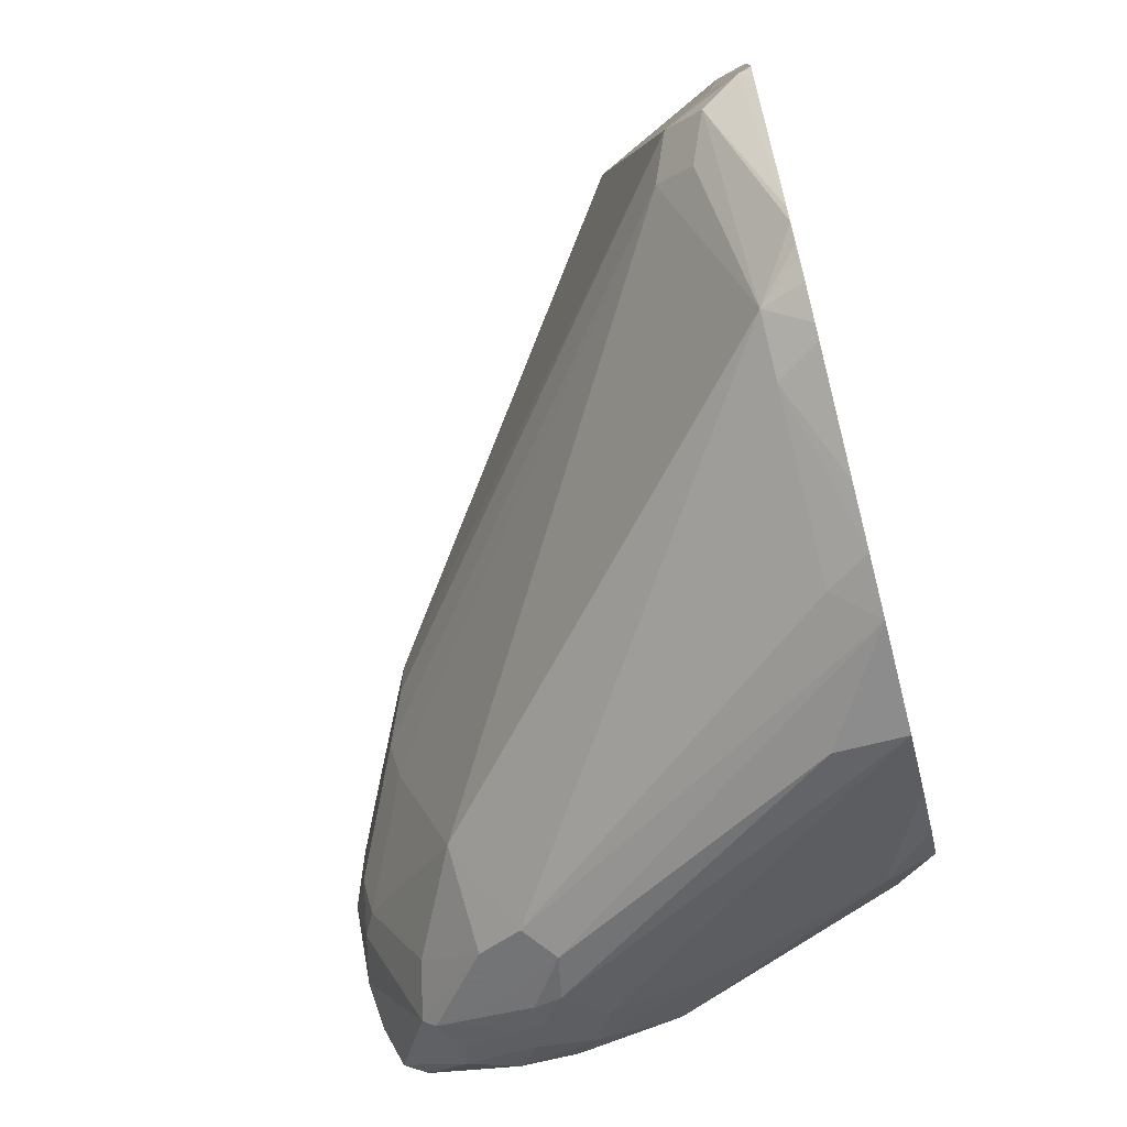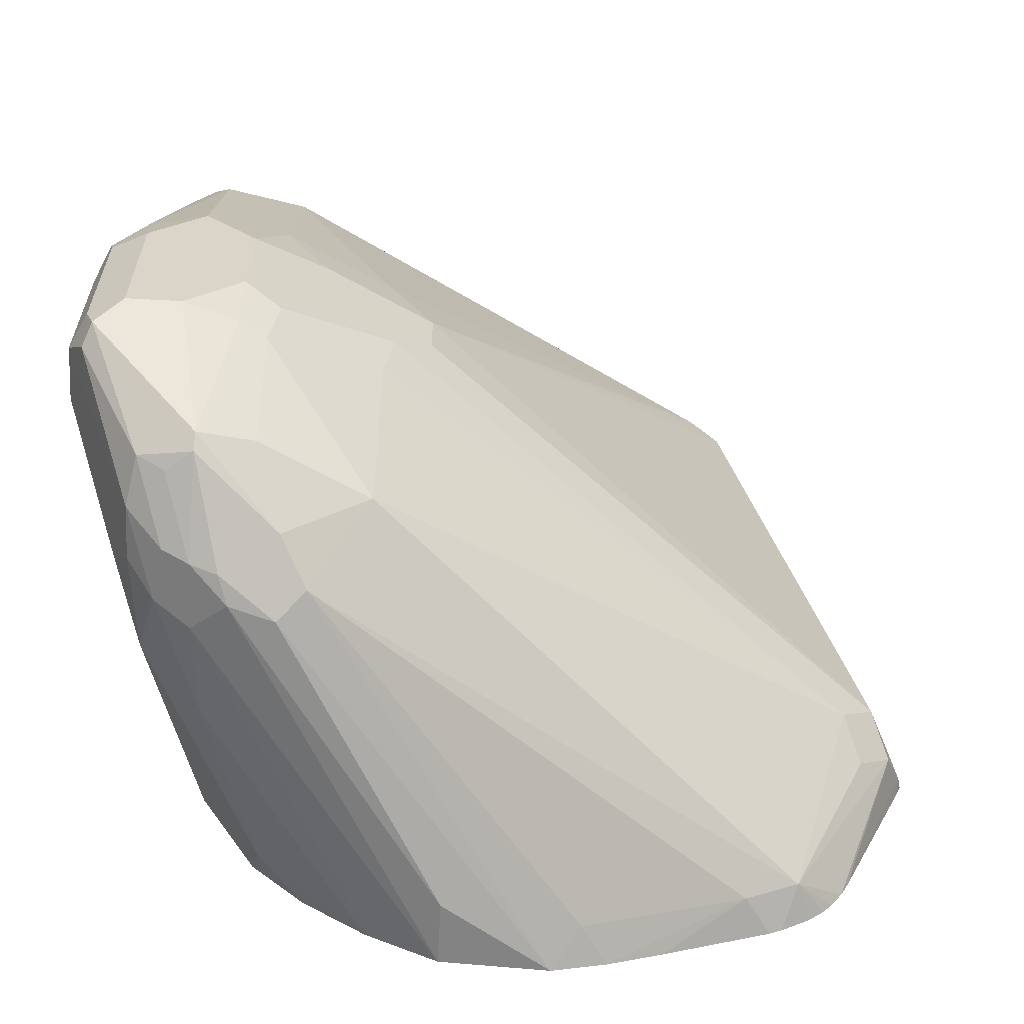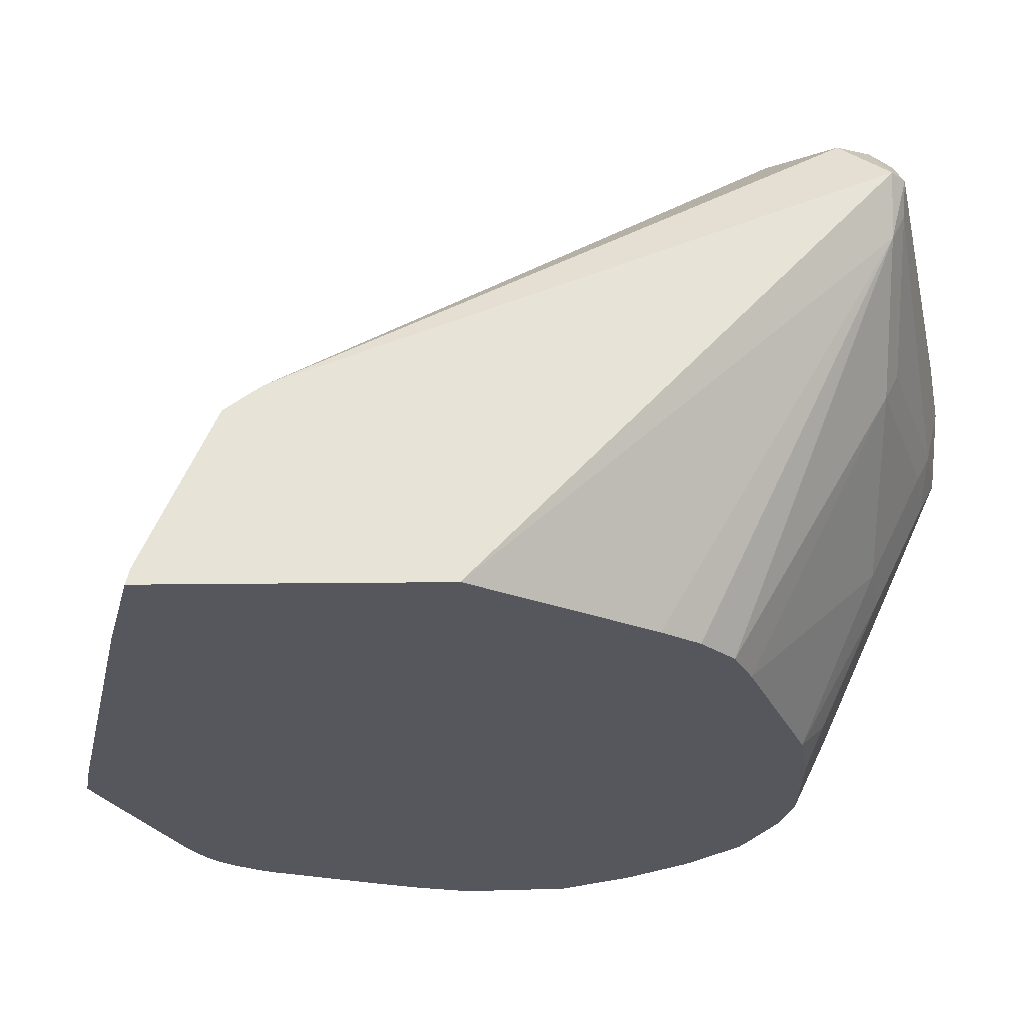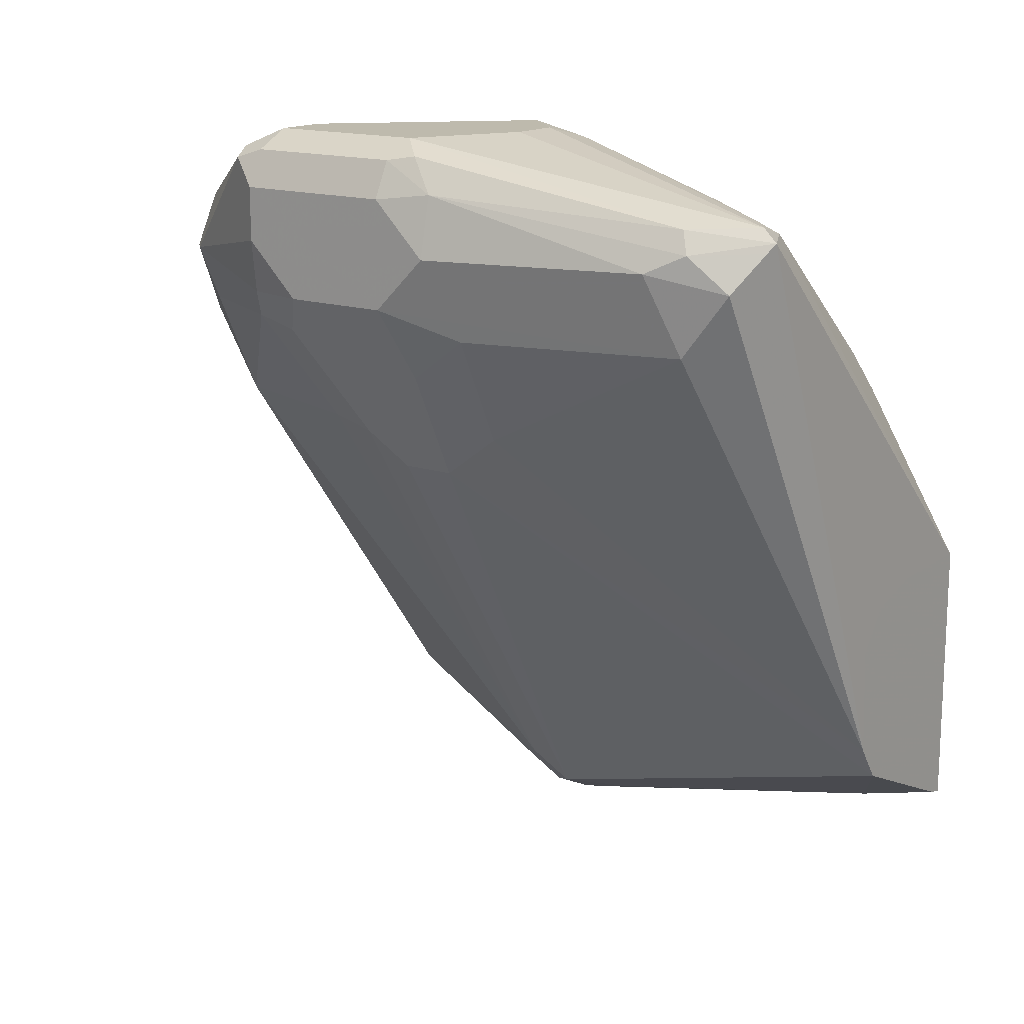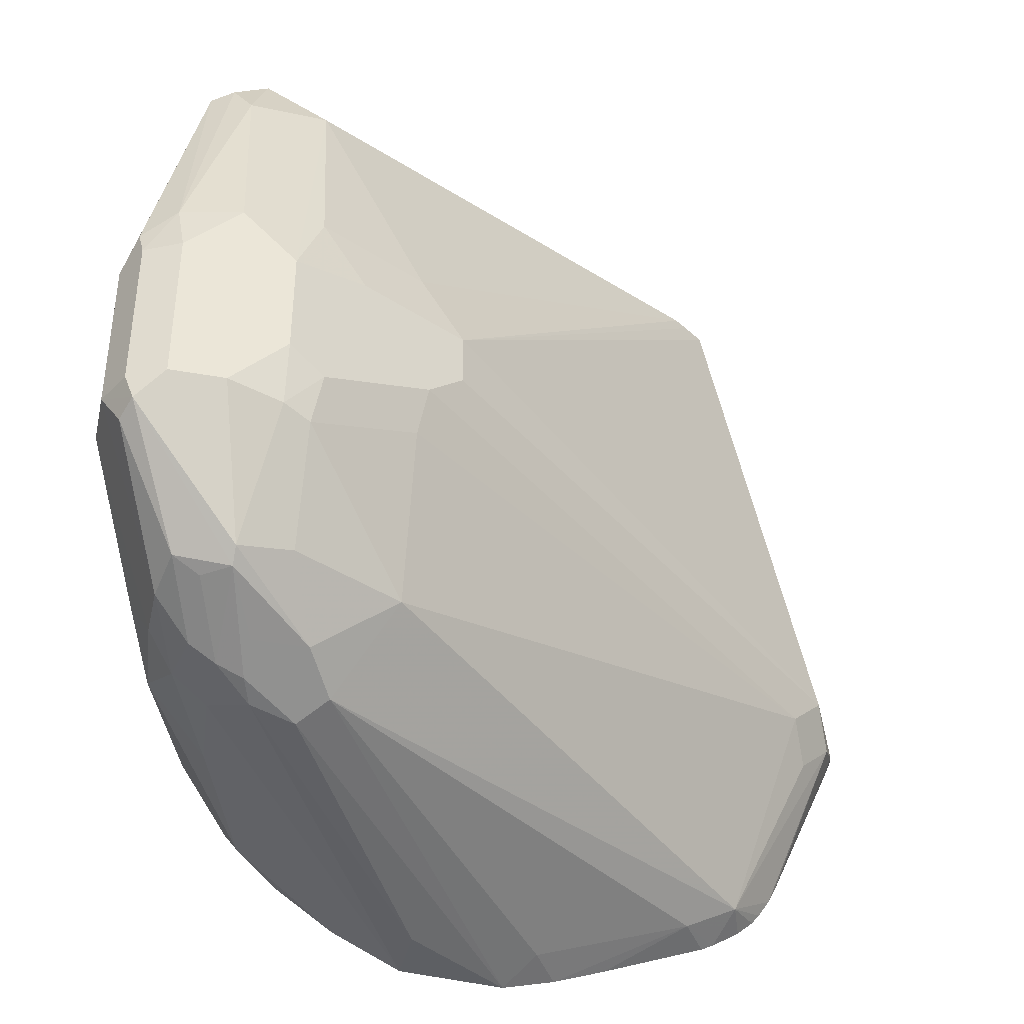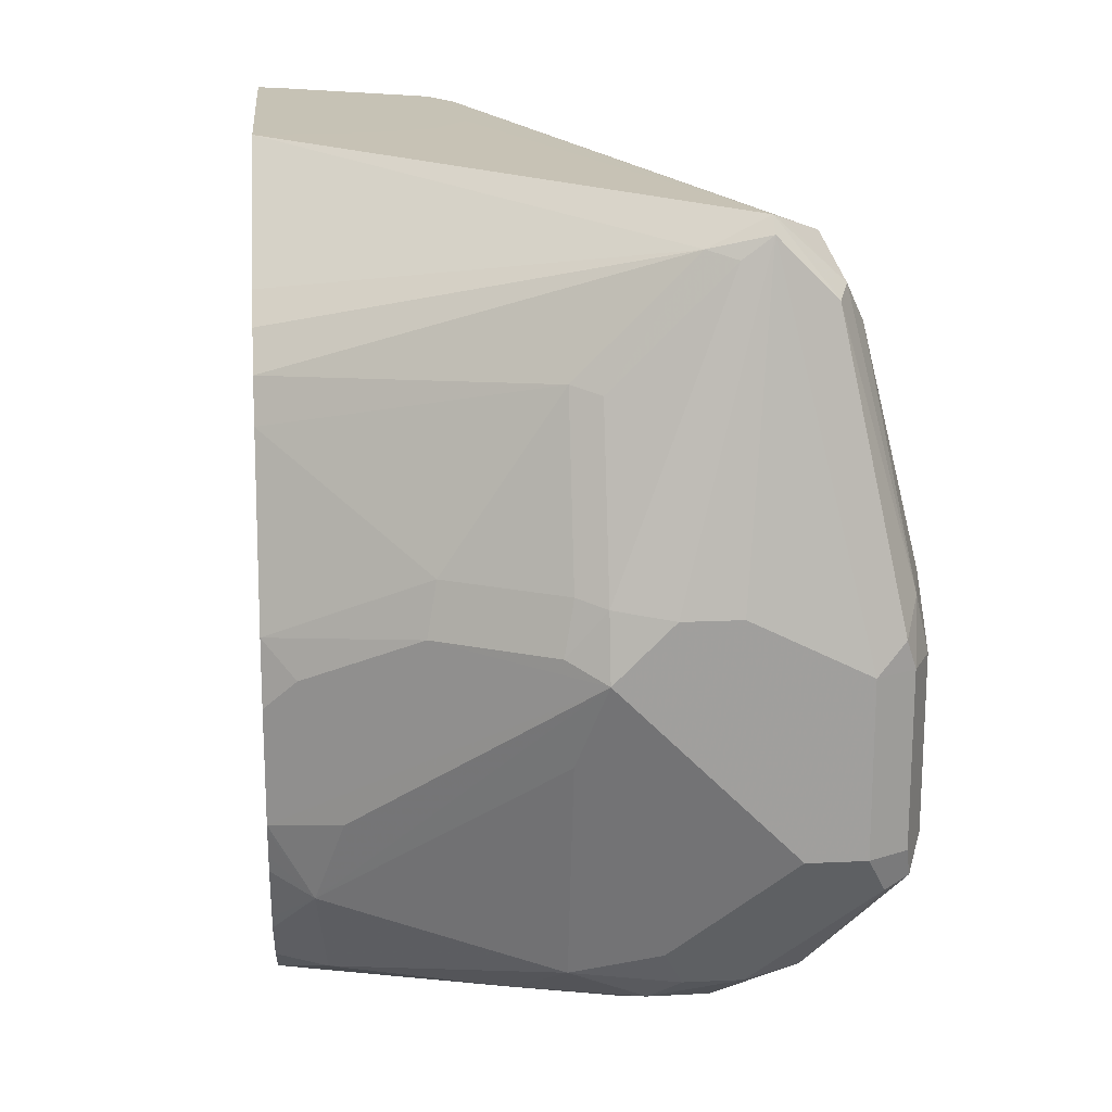
<metadata>
{"format":"obj","ext":"obj","renderer":"f3d","projection":"perspective","resolution":1024,"background":"white","views":[{"elev":-67.3,"azim":-165.6,"up":"+Y"},{"elev":-61.4,"azim":86.8,"up":"+Y"},{"elev":62.4,"azim":-90.5,"up":"+Y"},{"elev":15.4,"azim":125.6,"up":"+Z"},{"elev":-39.6,"azim":77.3,"up":"+Y"},{"elev":18.9,"azim":-5.0,"up":"+Y"}]}
</metadata>
<code>
v 0.6565 0.2788 0.03556
v 0.6618 0.2788 0.0369
v 0.6672 0.2518 0.03149
v 0.6565 0.2411 0.02615
v 0.6565 0.2788 0.134
v 0.6641 0.2675 0.03464
v 0.7155 0.2788 0.06138
v 0.6703 0.1416 0.009471
v 0.6565 0.1303 0.001932
v 0.6566 0.2788 0.1344
v 0.6565 0.2422 0.1956
v 0.7209 0.2788 0.06892
v 0.8182 0.1573 0.1825
v 0.6861 0.1196 0.01262
v 0.6609 0.1133 2.67e-06
v 0.6565 0.1138 -0.001096
v 0.6731 0.2788 0.1344
v 0.7836 0.2691 0.2738
v 0.8025 0.2785 0.2738
v 0.6565 0.2335 0.2086
v 0.7244 0.2788 0.07397
v 0.8182 0.1385 0.1825
v 0.8214 0.1794 0.1982
v 0.8371 0.1573 0.2203
v 0.8497 0.1511 0.2455
v 0.8245 0.1448 0.1951
v 0.6924 0.107 0.0252
v 0.6735 0.107 0.006295
v 0.6565 0.1084 0.001101
v 0.6565 0.05227 0.02615
v 0.6942 0.2788 0.1339
v 0.6565 0.2217 0.2201
v 0.7459 0.2313 0.2738
v 0.7553 0.229 0.2785
v 0.7931 0.2667 0.2785
v 0.8025 0.2738 0.2785
v 0.8214 0.2549 0.2785
v 0.8245 0.2581 0.2706
v 0.8057 0.2769 0.2706
v 0.7248 0.2788 0.07554
v 0.7256 0.2788 0.09442
v 0.7263 0.2788 0.1133
v 0.7155 0.2788 0.1275
v 0.8182 0.2707 0.2581
v 0.8214 0.2549 0.236
v 0.8245 0.1259 0.1951
v 0.8403 0.1794 0.236
v 0.8497 0.1133 0.2455
v 0.8277 0.2423 0.2486
v 0.8497 0.1699 0.2643
v 0.6924 0.05037 0.06296
v 0.6703 0.03307 0.04723
v 0.6798 0.09443 0.01891
v 0.8214 0.1086 0.1982
v 0.8025 0.05194 0.1982
v 0.6565 0.04655 0.02903
v 0.6565 0.2077 0.2266
v 0.7081 0.1747 0.2738
v 0.7459 0.1747 0.2927
v 0.7553 0.1723 0.2974
v 0.7742 0.1699 0.3021
v 0.7931 0.1699 0.3021
v 0.8308 0.1511 0.3021
v 0.8403 0.1605 0.2974
v 0.845 0.1699 0.2856
v 0.8308 0.2455 0.2643
v 0.8434 0.107 0.2329
v 0.845 0.09207 0.2455
v 0.8497 0.09443 0.2643
v 0.8497 0.1511 0.2832
v 0.6703 0.02361 0.0661
v 0.6565 0.02487 0.05227
v 0.6565 0.0312 0.04215
v 0.6565 0.03631 0.03633
v 0.6609 0.03777 0.03779
v 0.7836 0.02361 0.2172
v 0.8403 0.0897 0.236
v 0.8214 0.05194 0.236
v 0.7994 0.03147 0.2266
v 0.6565 0.03997 0.03339
v 0.6565 0.1492 0.2491
v 0.705 0.1573 0.2769
v 0.7427 0.1573 0.2958
v 0.7553 0.1511 0.3021
v 0.8308 0.09443 0.3021
v 0.8434 0.1511 0.2958
v 0.8261 0.04723 0.2549
v 0.8497 0.09443 0.2832
v 0.8434 0.08183 0.2643
v 0.6703 0.00474 0.1228
v 0.6565 0.00243 0.1133
v 0.6565 0.008893 0.09442
v 0.6565 0.0227 0.05666
v 0.7994 0.03147 0.2455
v 0.7742 0.0189 0.2266
v 0.6565 -0.002164 0.1322
v 0.8214 0.0425 0.2549
v 0.6565 0.1278 0.2527
v 0.6672 0.1385 0.2581
v 0.7931 0.1133 0.3021
v 0.6565 0.09006 0.2527
v 0.6798 0.09443 0.2643
v 0.6703 0.0661 0.2549
v 0.7459 0.1228 0.2927
v 0.7459 0.04723 0.2738
v 0.7994 0.04407 0.2769
v 0.8371 0.08183 0.2958
v 0.845 0.085 0.2927
v 0.8434 0.09443 0.2958
v 0.812 0.09443 0.3021
v 0.8434 0.08183 0.2832
v 0.7868 0.0252 0.2455
v 0.7773 0.02204 0.2423
v 0.6798 9.25e-06 0.1699
v 0.6565 9.25e-06 0.1699
v 0.8167 0.04723 0.2738
v 0.8143 0.0425 0.2643
v 0.7884 0.02834 0.2549
v 0.6565 0.08775 0.2521
v 0.6565 0.07856 0.2499
v 0.6565 0.07265 0.2484
v 0.6565 0.05227 0.2386
v 0.6565 0.04723 0.236
v 0.6735 0.03147 0.2329
v 0.771 0.03464 0.2675
v 0.7805 0.04407 0.2769
v 0.7742 0.05667 0.2832
v 0.7301 0.03147 0.2518
v 0.7907 0.03307 0.2643
v 0.7648 0.02834 0.2549
v 0.6565 0.01164 0.1932
v 0.6565 0.02834 0.2172
v 0.6565 0.01261 0.1951
f 1 2 3
f 61 63 62
f 63 85 109
f 63 109 86
f 63 86 64
f 64 86 65
f 65 86 70
f 67 68 77
f 68 78 77
f 68 69 87
f 68 87 78
f 69 88 111
f 69 111 89
f 69 89 87
f 70 86 109
f 70 109 88
f 71 90 91
f 71 91 92
f 71 92 93
f 71 93 72
f 71 76 90
f 74 80 75
f 76 94 95
f 76 95 96
f 76 96 90
f 78 87 79
f 79 87 97
f 79 97 94
f 81 98 99
f 81 99 82
f 61 85 63
f 82 84 83
f 61 110 85
f 61 84 100
f 45 66 49
f 46 48 67
f 46 67 54
f 48 68 67
f 48 69 68
f 49 66 50
f 50 66 65
f 50 65 70
f 51 55 52
f 52 71 72
f 52 72 73
f 52 73 74
f 52 74 75
f 52 75 56
f 52 55 76
f 52 76 71
f 54 67 77
f 54 77 55
f 55 77 78
f 55 78 79
f 55 79 76
f 56 75 80
f 57 81 58
f 58 82 83
f 58 83 59
f 58 81 82
f 59 83 60
f 60 83 84
f 60 84 61
f 61 100 110
f 44 66 45
f 82 99 84
f 84 98 101
f 103 122 123
f 103 123 124
f 103 124 105
f 105 125 126
f 105 126 127
f 105 127 110
f 105 124 128
f 105 128 125
f 106 125 129
f 106 129 116
f 106 116 107
f 106 126 125
f 107 116 108
f 110 127 126
f 112 118 113
f 113 118 125
f 113 125 130
f 113 130 115
f 113 115 114
f 115 130 131
f 116 129 118
f 116 118 117
f 118 129 125
f 123 132 124
f 124 132 133
f 124 133 128
f 125 128 130
f 128 133 130
f 130 133 131
f 103 121 122
f 84 99 98
f 103 120 121
f 103 105 104
f 84 101 102
f 84 102 103
f 84 103 104
f 84 104 105
f 84 105 100
f 85 106 107
f 85 107 108
f 85 108 109
f 85 110 126
f 85 126 106
f 87 89 111
f 87 111 108
f 87 108 97
f 88 109 108
f 88 108 111
f 90 96 91
f 94 112 95
f 94 97 112
f 95 112 113
f 95 113 114
f 95 114 96
f 96 114 115
f 97 108 116
f 97 116 117
f 97 117 118
f 97 118 112
f 100 105 110
f 101 103 102
f 101 119 103
f 103 119 120
f 38 65 66
f 76 79 94
f 38 66 44
f 1 17 31
f 1 31 43
f 1 43 42
f 1 42 41
f 1 41 40
f 1 40 21
f 1 21 12
f 1 12 7
f 1 7 2
f 2 6 3
f 2 7 6
f 3 8 9
f 3 9 4
f 3 6 7
f 3 7 8
f 5 11 10
f 7 12 13
f 7 13 14
f 7 14 8
f 8 14 15
f 8 15 9
f 9 15 16
f 10 11 18
f 10 18 19
f 10 19 17
f 11 20 18
f 12 21 13
f 13 22 14
f 13 21 23
f 1 10 17
f 13 23 24
f 1 5 10
f 1 20 11
f 1 3 4
f 1 4 9
f 1 9 16
f 1 16 29
f 1 29 30
f 1 30 56
f 1 56 80
f 1 80 74
f 38 44 39
f 1 73 72
f 1 72 93
f 1 93 92
f 1 92 91
f 1 91 96
f 1 96 115
f 1 115 131
f 1 131 133
f 1 133 132
f 1 132 123
f 1 123 122
f 1 122 121
f 1 121 120
f 1 120 119
f 1 119 101
f 1 101 98
f 1 98 81
f 1 81 57
f 1 57 32
f 1 32 20
f 1 11 5
f 13 24 25
f 1 74 73
f 13 26 46
f 25 45 49
f 25 49 50
f 25 50 70
f 25 70 88
f 25 88 69
f 25 69 48
f 27 51 52
f 27 52 53
f 27 53 28
f 27 46 54
f 27 54 55
f 27 55 51
f 28 53 52
f 28 52 56
f 28 56 30
f 32 57 33
f 33 58 59
f 33 59 34
f 33 57 58
f 34 59 60
f 34 60 35
f 35 60 61
f 35 61 36
f 36 61 62
f 36 63 37
f 37 63 64
f 37 64 65
f 37 65 38
f 13 25 26
f 25 47 45
f 25 46 26
f 36 62 63
f 24 47 25
f 13 46 22
f 25 48 46
f 14 27 28
f 14 28 15
f 14 46 27
f 15 29 16
f 15 28 30
f 15 30 29
f 17 19 31
f 18 20 32
f 18 32 33
f 18 33 34
f 18 34 35
f 18 35 36
f 14 22 46
f 19 36 37
f 18 36 19
f 21 45 23
f 21 44 45
f 21 39 44
f 19 43 31
f 19 42 43
f 23 45 47
f 23 47 24
f 19 40 41
f 19 21 40
f 19 39 21
f 19 38 39
f 19 41 42
f 19 37 38

</code>
